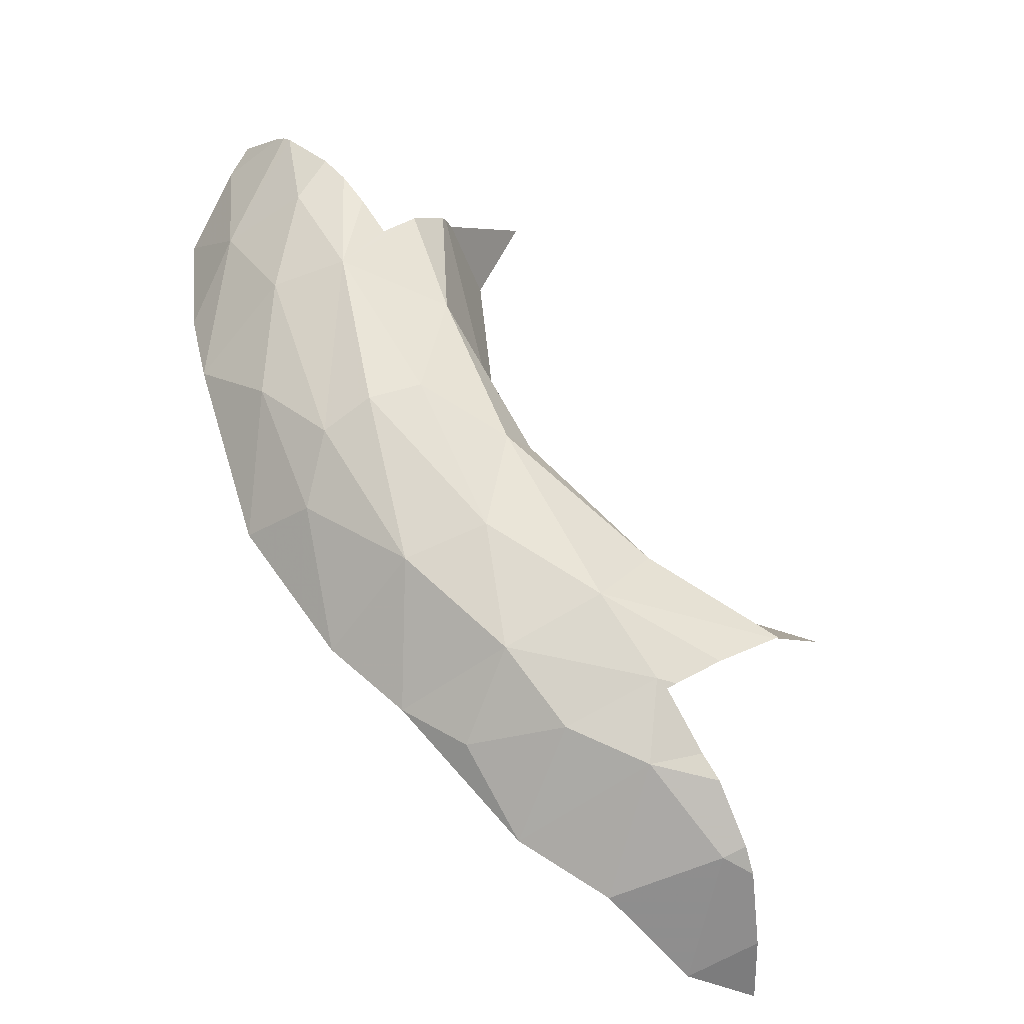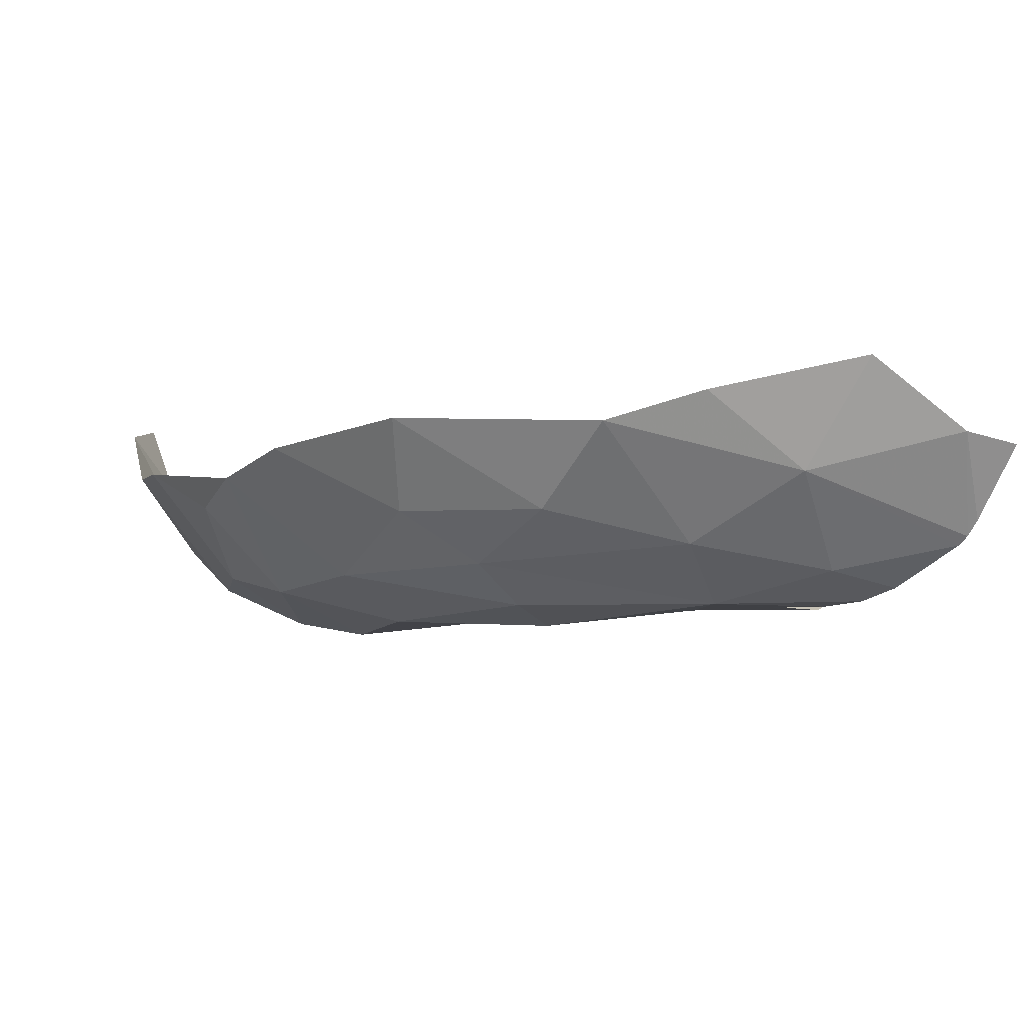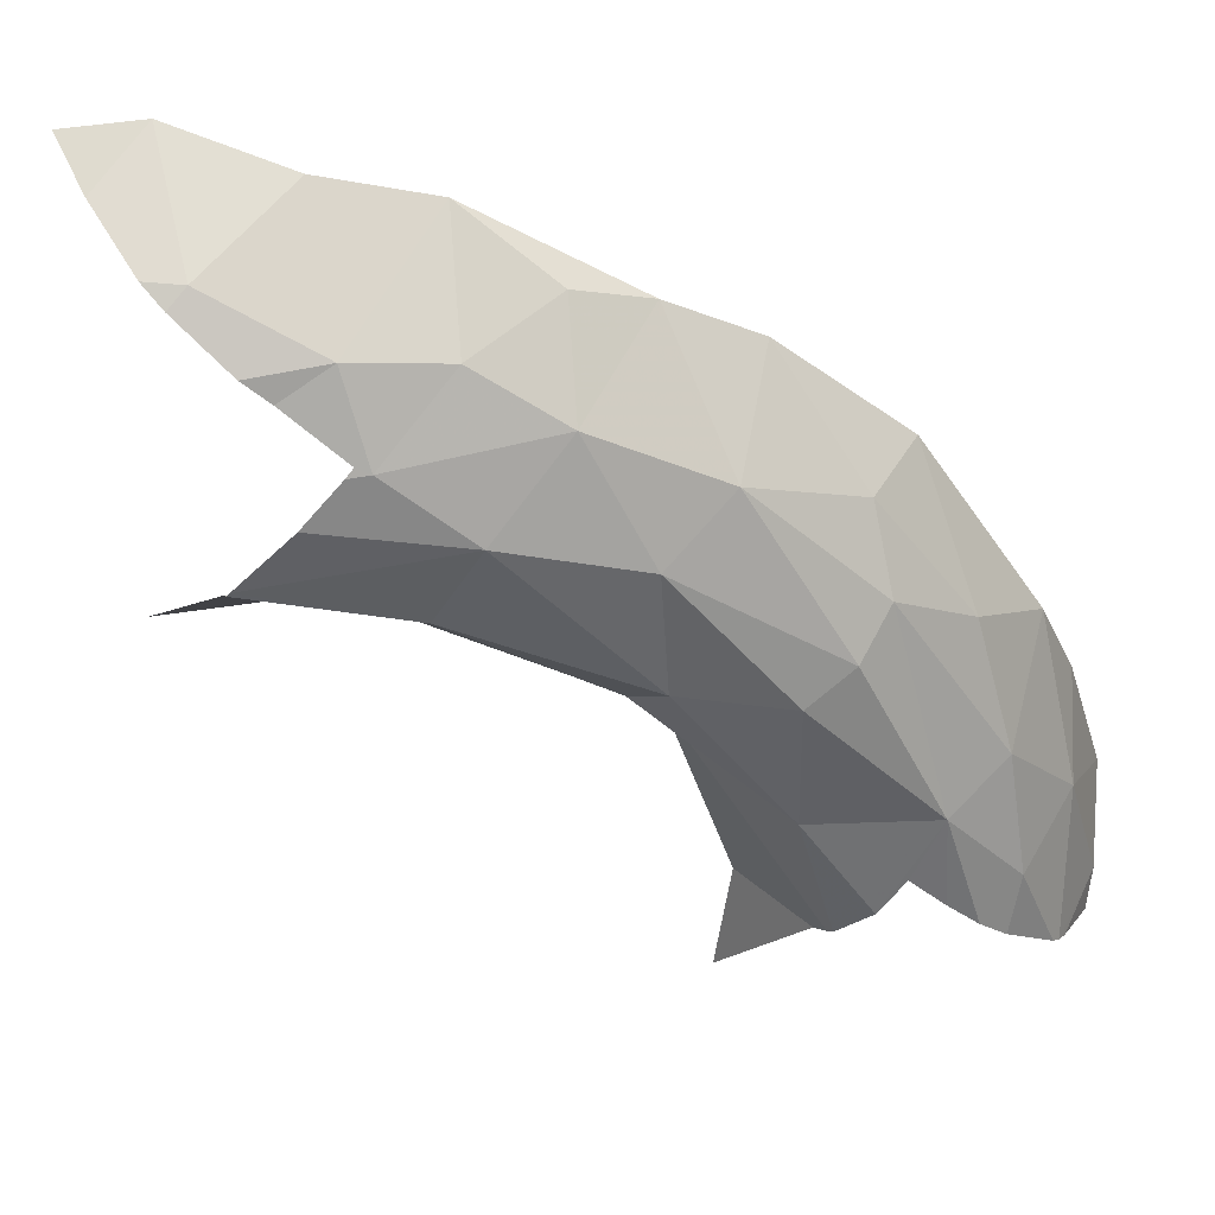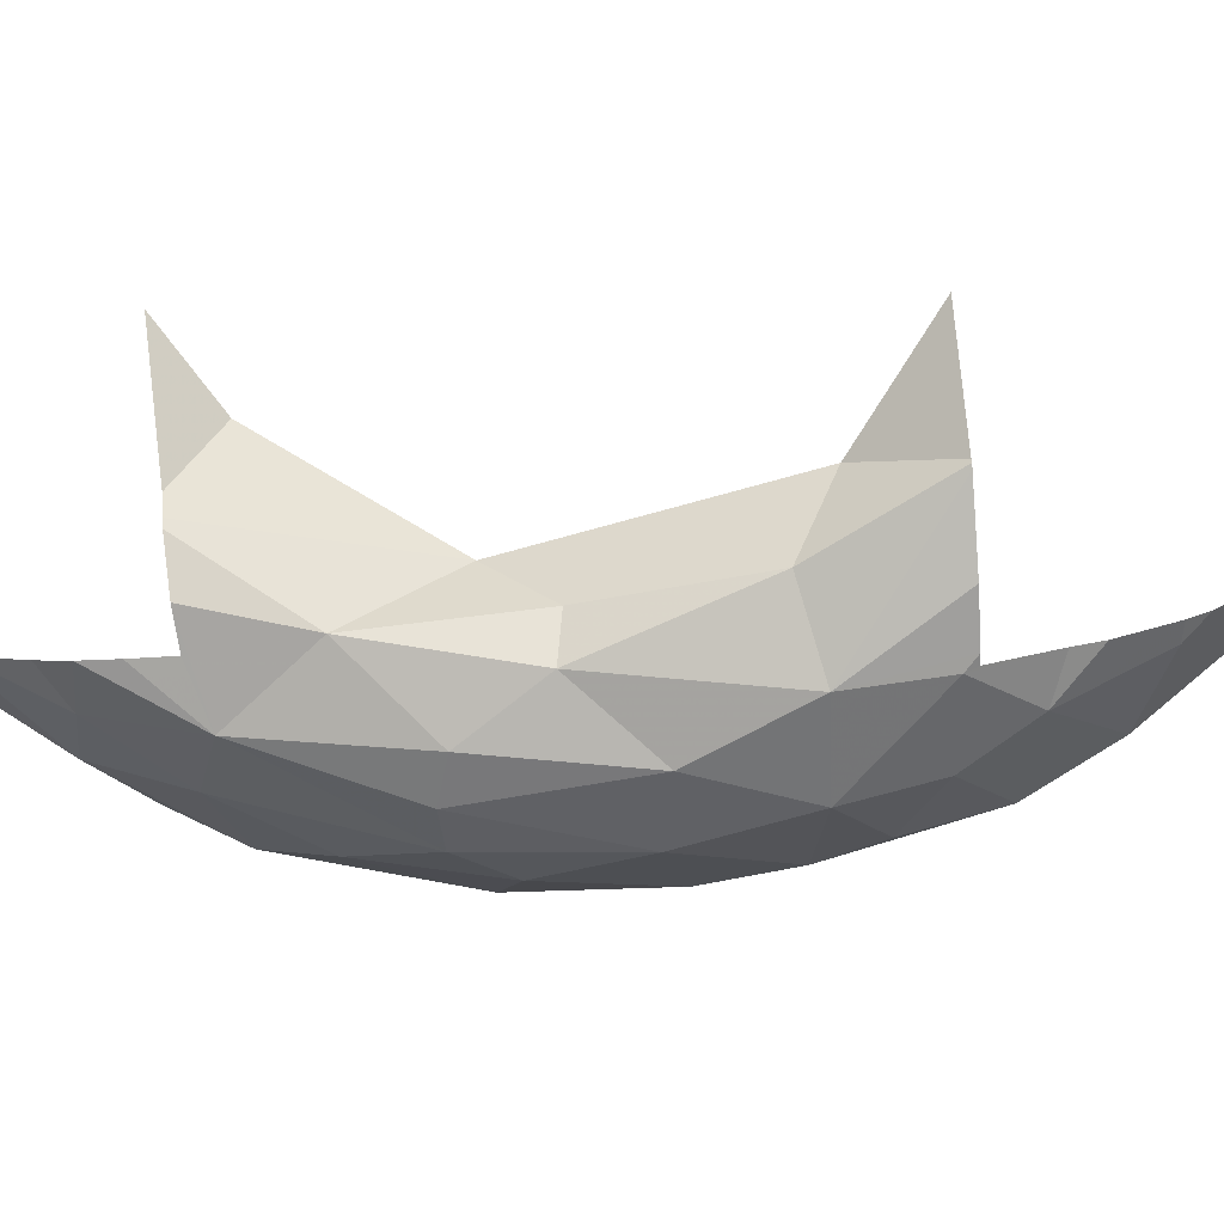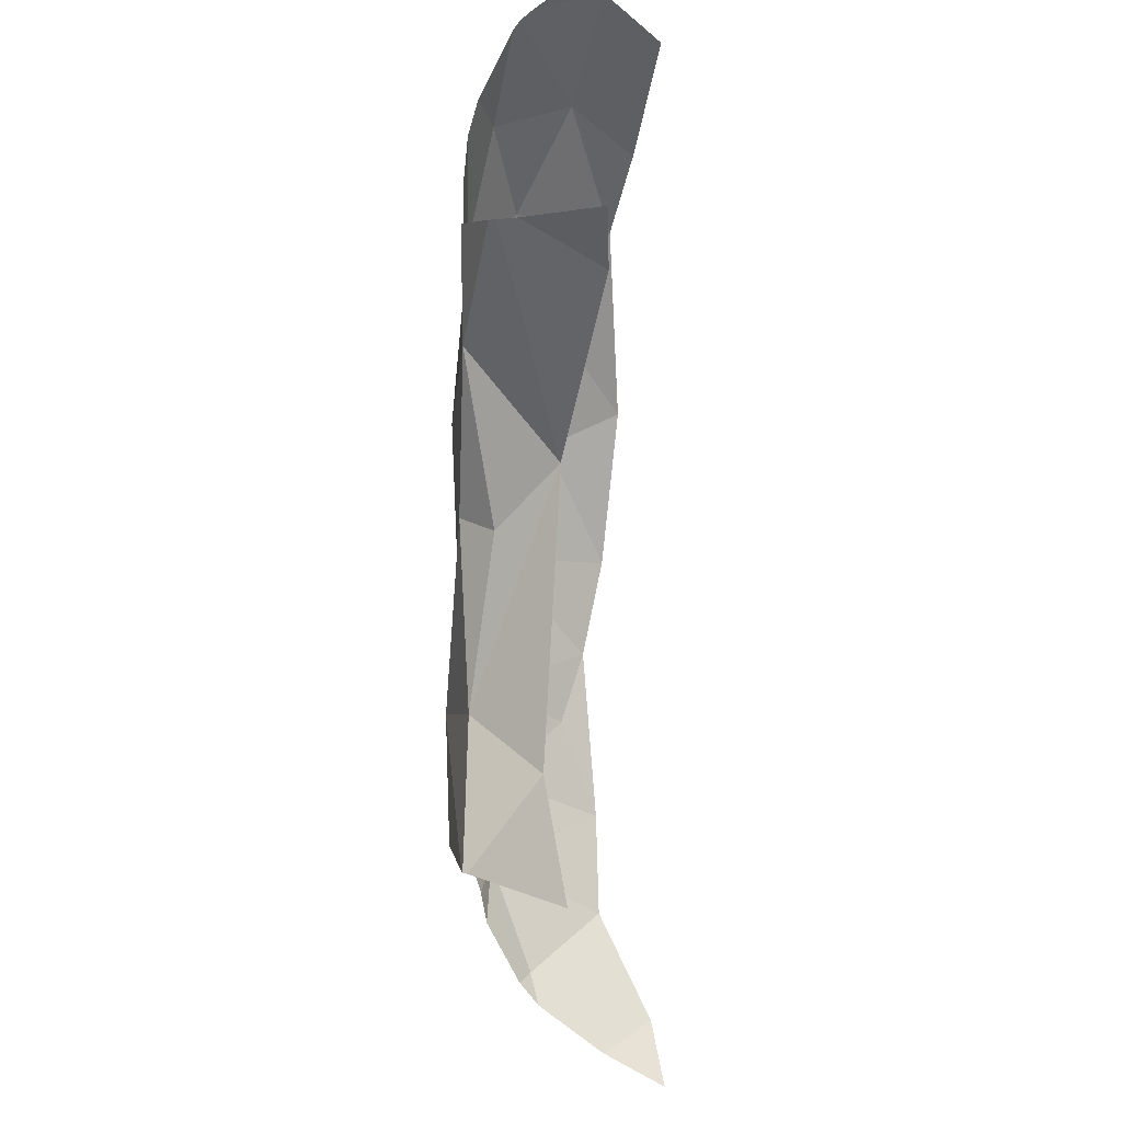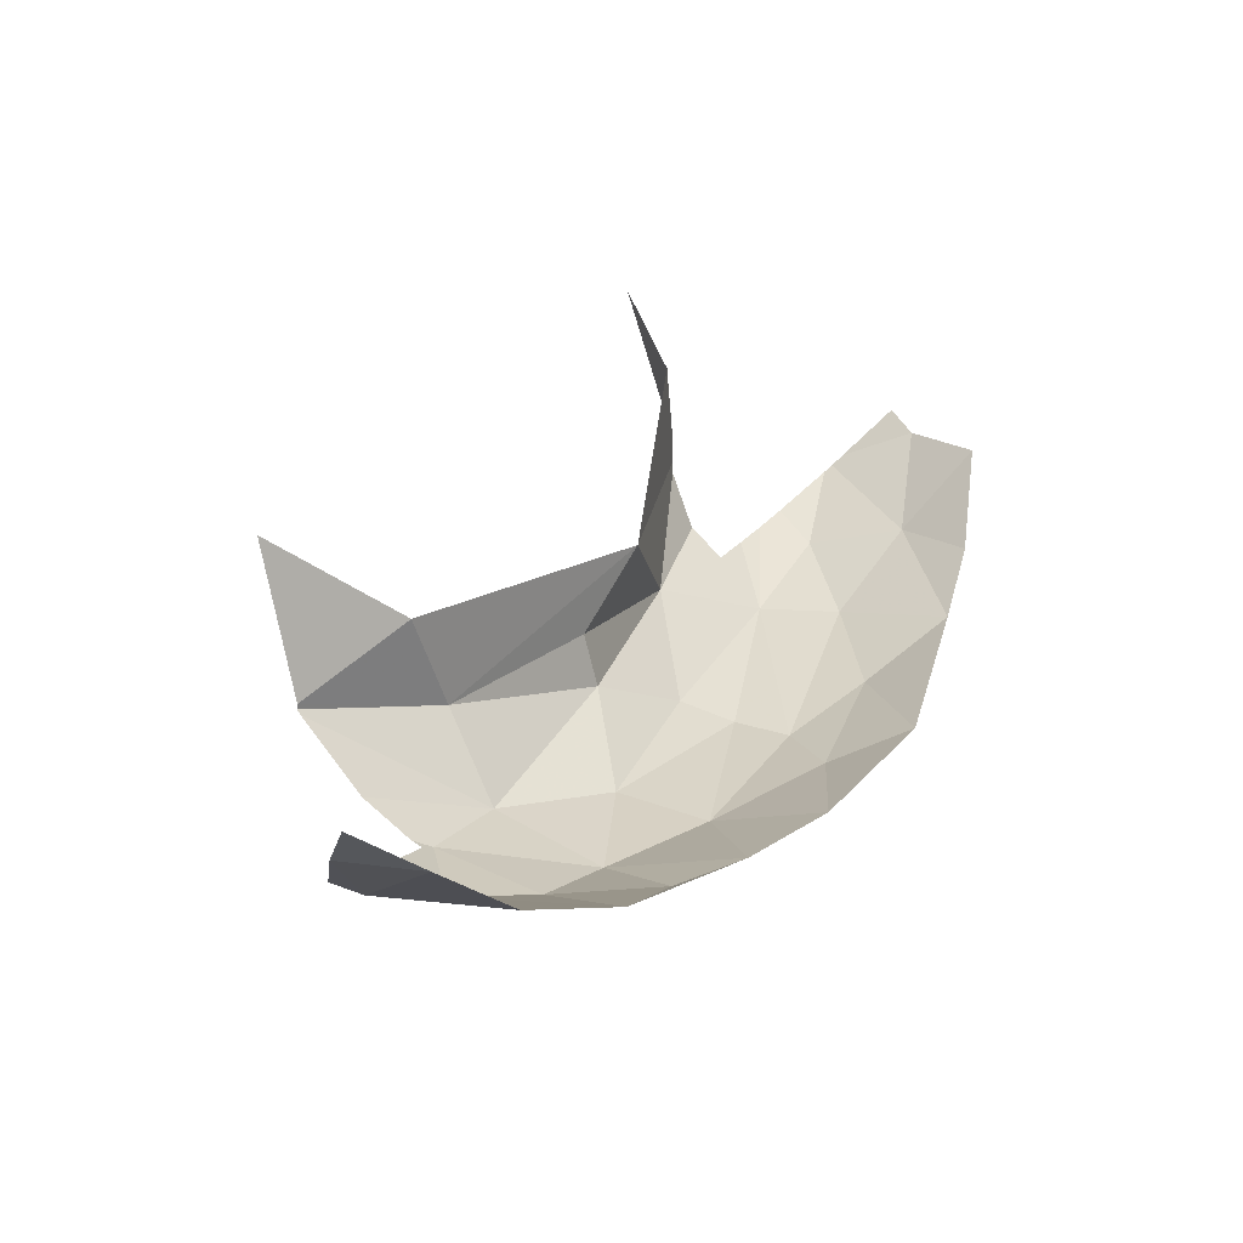
<metadata>
{"format":"obj","ext":"obj","renderer":"f3d","projection":"perspective","resolution":1024,"background":"white","views":[{"elev":-33.8,"azim":159.1,"up":"+Y"},{"elev":0.1,"azim":102.6,"up":"+Z"},{"elev":-53.0,"azim":15.1,"up":"+Z"},{"elev":-79.1,"azim":-120.0,"up":"+Z"},{"elev":44.1,"azim":-93.9,"up":"+Y"},{"elev":-46.8,"azim":-35.5,"up":"+Y"}]}
</metadata>
<code>
v 1.671 -1.684 -0.0584
v 1.69 -1.742 -0.0094
v 1.67 -1.787 -0.0835
v 1.67 -1.787 -0.0835
v 1.69 -1.742 -0.0094
v 1.686 -1.849 -0.03045
v 1.686 -1.849 -0.03045
v 1.676 -1.92 -0.04985
v 1.67 -1.787 -0.0835
v 1.67 -1.787 -0.0835
v 1.676 -1.92 -0.04985
v 1.636 -1.868 -0.1318
v 1.586 -1.858 -0.1739
v 1.625 -1.774 -0.1496
v 1.636 -1.868 -0.1318
v 1.622 -2.079 -0.04495
v 1.635 -1.97 -0.1084
v 1.676 -1.92 -0.04985
v 1.635 -1.97 -0.1084
v 1.586 -2.026 -0.1469
v 1.636 -1.868 -0.1318
v 1.622 -2.079 -0.04495
v 1.588 -2.083 -0.1099
v 1.635 -1.97 -0.1084
v 1.588 -2.083 -0.1099
v 1.586 -2.026 -0.1469
v 1.635 -1.97 -0.1084
v 1.546 -2.19 -0.064
v 1.588 -2.083 -0.1099
v 1.622 -2.079 -0.04495
v 1.588 -2.083 -0.1099
v 1.546 -2.19 -0.064
v 1.514 -2.146 -0.1578
v 1.586 -2.026 -0.1469
v 1.588 -2.083 -0.1099
v 1.514 -2.146 -0.1578
v 1.514 -2.146 -0.1578
v 1.546 -2.19 -0.064
v 1.489 -2.247 -0.085
v 1.489 -2.247 -0.085
v 1.43 -2.222 -0.1737
v 1.514 -2.146 -0.1578
v 1.489 -2.247 -0.085
v 1.44 -2.281 -0.1077
v 1.43 -2.222 -0.1737
v 1.43 -2.222 -0.1737
v 1.44 -2.281 -0.1077
v 1.375 -2.281 -0.1652
v 1.306 -2.119 -0.1916
v 1.24 -2.119 -0.1356
v 1.415 -1.949 -0.1101
v 1.383 -2.346 -0.0806
v 1.44 -2.281 -0.1077
v 1.489 -2.247 -0.085
v 1.383 -2.346 -0.0806
v 1.375 -2.281 -0.1652
v 1.44 -2.281 -0.1077
v 1.217 -2.427 -0.0449
v 1.23 -2.366 -0.1484
v 1.305 -2.386 -0.08375
v 1.383 -2.346 -0.0806
v 1.305 -2.386 -0.08375
v 1.306 -2.308 -0.1774
v 1.306 -2.308 -0.1774
v 1.375 -2.281 -0.1652
v 1.383 -2.346 -0.0806
v 1.306 -2.308 -0.1774
v 1.305 -2.386 -0.08375
v 1.23 -2.366 -0.1484
v 1.556 -2.004 -0.1771
v 1.516 -1.991 -0.1937
v 1.586 -1.858 -0.1739
v 1.556 -2.004 -0.1771
v 1.514 -2.146 -0.1578
v 1.456 -2.12 -0.1946
v 1.456 -2.12 -0.1946
v 1.516 -1.991 -0.1937
v 1.556 -2.004 -0.1771
v 1.456 -2.12 -0.1946
v 1.514 -2.146 -0.1578
v 1.43 -2.222 -0.1737
v 1.43 -2.222 -0.1737
v 1.31 -2.243 -0.2045
v 1.36 -2.176 -0.2101
v 1.31 -2.243 -0.2045
v 1.43 -2.222 -0.1737
v 1.375 -2.281 -0.1652
v 1.31 -2.243 -0.2045
v 1.375 -2.281 -0.1652
v 1.306 -2.308 -0.1774
v 1.306 -2.119 -0.1916
v 1.415 -1.949 -0.1101
v 1.404 -2.009 -0.1641
v 1.415 -1.949 -0.1101
v 1.49 -1.888 -0.1826
v 1.404 -2.009 -0.1641
v 1.456 -2.12 -0.1946
v 1.43 -2.222 -0.1737
v 1.36 -2.176 -0.2101
v 1.514 -2.146 -0.1578
v 1.556 -2.004 -0.1771
v 1.586 -2.026 -0.1469
v 1.636 -1.868 -0.1318
v 1.586 -2.026 -0.1469
v 1.586 -1.858 -0.1739
v 1.556 -2.004 -0.1771
v 1.586 -1.858 -0.1739
v 1.586 -2.026 -0.1469
v 1.636 -1.868 -0.1318
v 1.676 -1.92 -0.04985
v 1.635 -1.97 -0.1084
v 1.67 -1.787 -0.0835
v 1.636 -1.868 -0.1318
v 1.625 -1.774 -0.1496
v 1.306 -2.119 -0.1916
v 1.436 -2.023 -0.1915
v 1.36 -2.176 -0.2101
v 1.456 -2.12 -0.1946
v 1.36 -2.176 -0.2101
v 1.436 -2.023 -0.1915
v 1.436 -2.023 -0.1915
v 1.49 -1.888 -0.1826
v 1.516 -1.991 -0.1937
v 1.49 -1.888 -0.1826
v 1.586 -1.858 -0.1739
v 1.516 -1.991 -0.1937
v 1.404 -2.009 -0.1641
v 1.49 -1.888 -0.1826
v 1.436 -2.023 -0.1915
v 1.516 -1.991 -0.1937
v 1.456 -2.12 -0.1946
v 1.436 -2.023 -0.1915
v 1.436 -2.023 -0.1915
v 1.306 -2.119 -0.1916
v 1.404 -2.009 -0.1641
v 1.671 -1.684 -0.0584
v 1.641 -1.678 -0.1159
v 1.658 -1.653 -0.06665
v 1.625 -1.774 -0.1496
v 1.604 -1.734 -0.1615
v 1.633 -1.69 -0.1323
v 1.637 -1.685 -0.1262
v 1.641 -1.678 -0.1159
v 1.671 -1.684 -0.0584
v 1.67 -1.787 -0.0835
v 1.633 -1.69 -0.1323
v 1.637 -1.685 -0.1262
v 1.67 -1.787 -0.0835
v 1.625 -1.774 -0.1496
v 1.589 -1.757 -0.1711
v 1.604 -1.734 -0.1615
v 1.625 -1.774 -0.1496
v 1.586 -1.858 -0.1739
v 1.217 -2.427 -0.0449
v 1.153 -2.433 -0.03895
v 1.173 -2.408 -0.08985
v 1.23 -2.366 -0.1484
v 1.201 -2.373 -0.1435
v 1.214 -2.357 -0.1586
v 1.173 -2.408 -0.08985
v 1.201 -2.373 -0.1435
v 1.23 -2.366 -0.1484
v 1.217 -2.427 -0.0449
v 1.586 -1.858 -0.1739
v 1.49 -1.888 -0.1826
v 1.523 -1.793 -0.1802
v 1.55 -1.815 -0.1774
v 1.55 -1.815 -0.1774
v 1.571 -1.784 -0.1757
v 1.586 -1.858 -0.1739
v 1.306 -2.119 -0.1916
v 1.194 -2.179 -0.2026
v 1.192 -2.178 -0.199
v 1.24 -2.119 -0.1356
v 1.197 -2.182 -0.2034
v 1.194 -2.179 -0.2026
v 1.306 -2.119 -0.1916
v 1.36 -2.176 -0.2101
v 1.36 -2.176 -0.2101
v 1.255 -2.22 -0.2122
v 1.197 -2.182 -0.2034
v 1.31 -2.243 -0.2045
v 1.306 -2.308 -0.1774
v 1.264 -2.295 -0.1878
v 1.3 -2.25 -0.2027
v 1.3 -2.25 -0.2027
v 1.293 -2.245 -0.2056
v 1.31 -2.243 -0.2045
v 1.306 -2.308 -0.1774
v 1.248 -2.315 -0.1841
v 1.264 -2.295 -0.1878
v 1.306 -2.308 -0.1774
v 1.23 -2.366 -0.1484
v 1.214 -2.357 -0.1586
v 1.248 -2.315 -0.1841
v 1.24 -2.119 -0.1356
v 1.192 -2.178 -0.199
v 1.112 -2.124 -0.1255
v 1.472 -1.753 -0.1379
v 1.483 -1.762 -0.1539
v 1.415 -1.949 -0.1101
v 1.42 -1.765 -0.0742
v 1.483 -1.762 -0.1539
v 1.488 -1.765 -0.1599
v 1.49 -1.888 -0.1826
v 1.415 -1.949 -0.1101
v 1.42 -1.765 -0.0742
v 1.384 -1.682 -0.07925
v 1.472 -1.753 -0.1379
v 1.586 -1.858 -0.1739
v 1.571 -1.784 -0.1757
v 1.589 -1.757 -0.1711
v 1.49 -1.888 -0.1826
v 1.488 -1.765 -0.1599
v 1.523 -1.793 -0.1802
v 1.293 -2.245 -0.2056
v 1.255 -2.22 -0.2122
v 1.36 -2.176 -0.2101
v 1.31 -2.243 -0.2045
g mesh7450702
f 1 2 3
f 4 5 6
f 7 8 9
f 10 11 12
f 13 14 15
f 16 17 18
f 19 20 21
f 22 23 24
f 25 26 27
f 28 29 30
f 31 32 33
f 34 35 36
f 37 38 39
f 40 41 42
f 43 44 45
f 46 47 48
f 49 50 51
f 52 53 54
f 55 56 57
f 58 59 60
f 61 62 63
f 64 65 66
f 67 68 69
f 70 71 72
f 73 74 75
f 76 77 78
f 79 80 81
f 82 83 84
f 85 86 87
f 88 89 90
f 91 92 93
f 94 95 96
f 97 98 99
f 100 101 102
f 103 104 105
f 106 107 108
f 109 110 111
f 112 113 114
f 115 116 117
f 118 119 120
f 121 122 123
f 124 125 126
f 127 128 129
f 130 131 132
f 133 134 135
f 136 137 138
f 139 140 141
f 142 143 144
f 144 145 142
f 146 147 148
f 148 149 146
f 150 151 152
f 152 153 150
f 154 155 156
f 157 158 159
f 160 161 162
f 162 163 160
f 164 165 166
f 166 167 164
f 168 169 170
f 171 172 173
f 173 174 171
f 175 176 177
f 177 178 175
f 179 180 181
f 182 183 184
f 184 185 182
f 186 187 188
f 189 190 191
f 192 193 194
f 194 195 192
f 196 197 198
f 199 200 201
f 201 202 199
f 203 204 205
f 205 206 203
f 207 208 209
f 210 211 212
f 213 214 215
f 216 217 218
f 218 219 216

</code>
